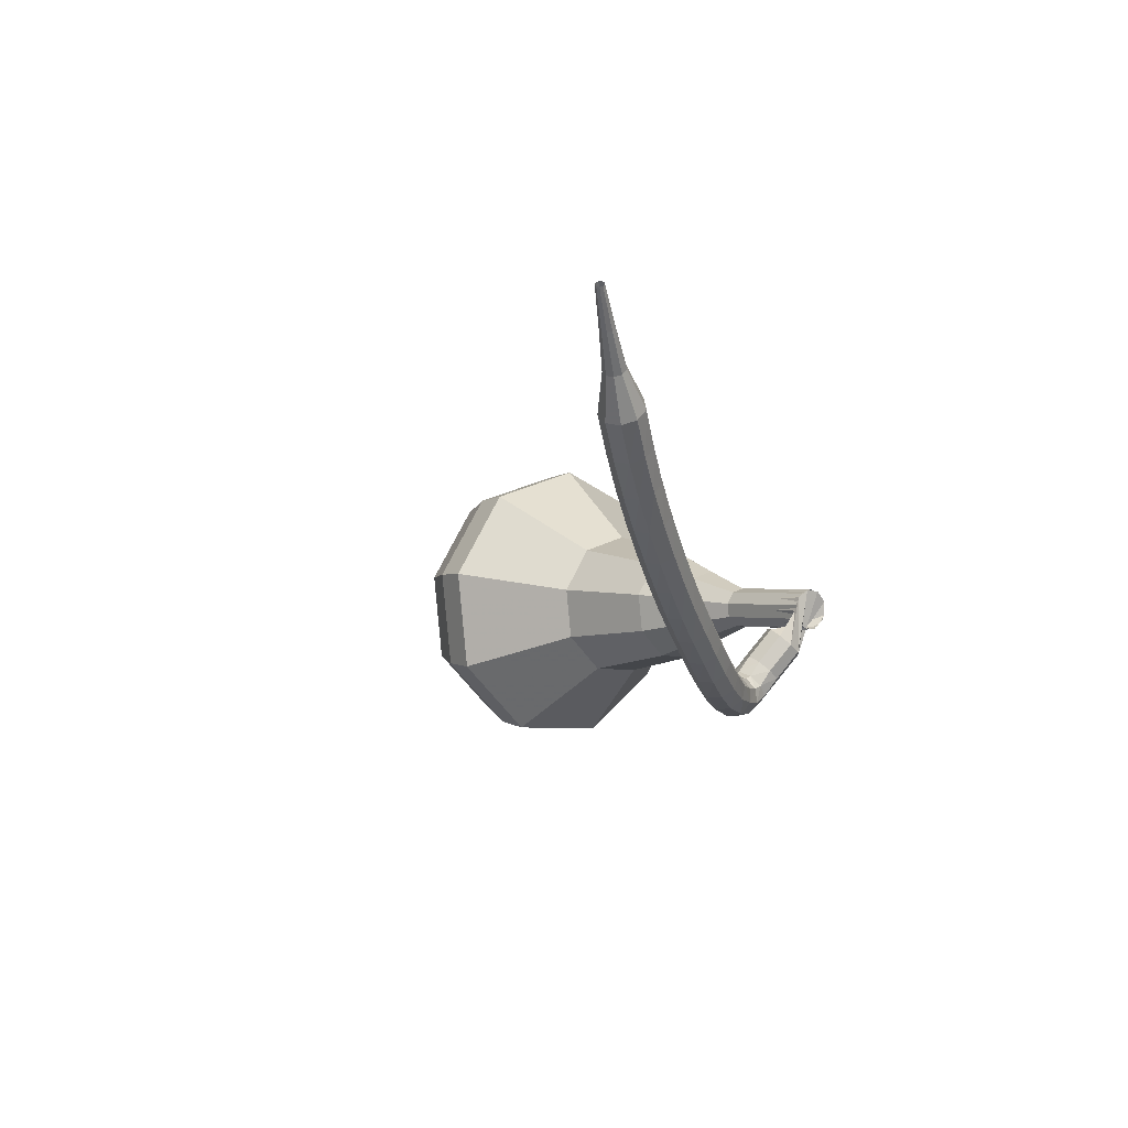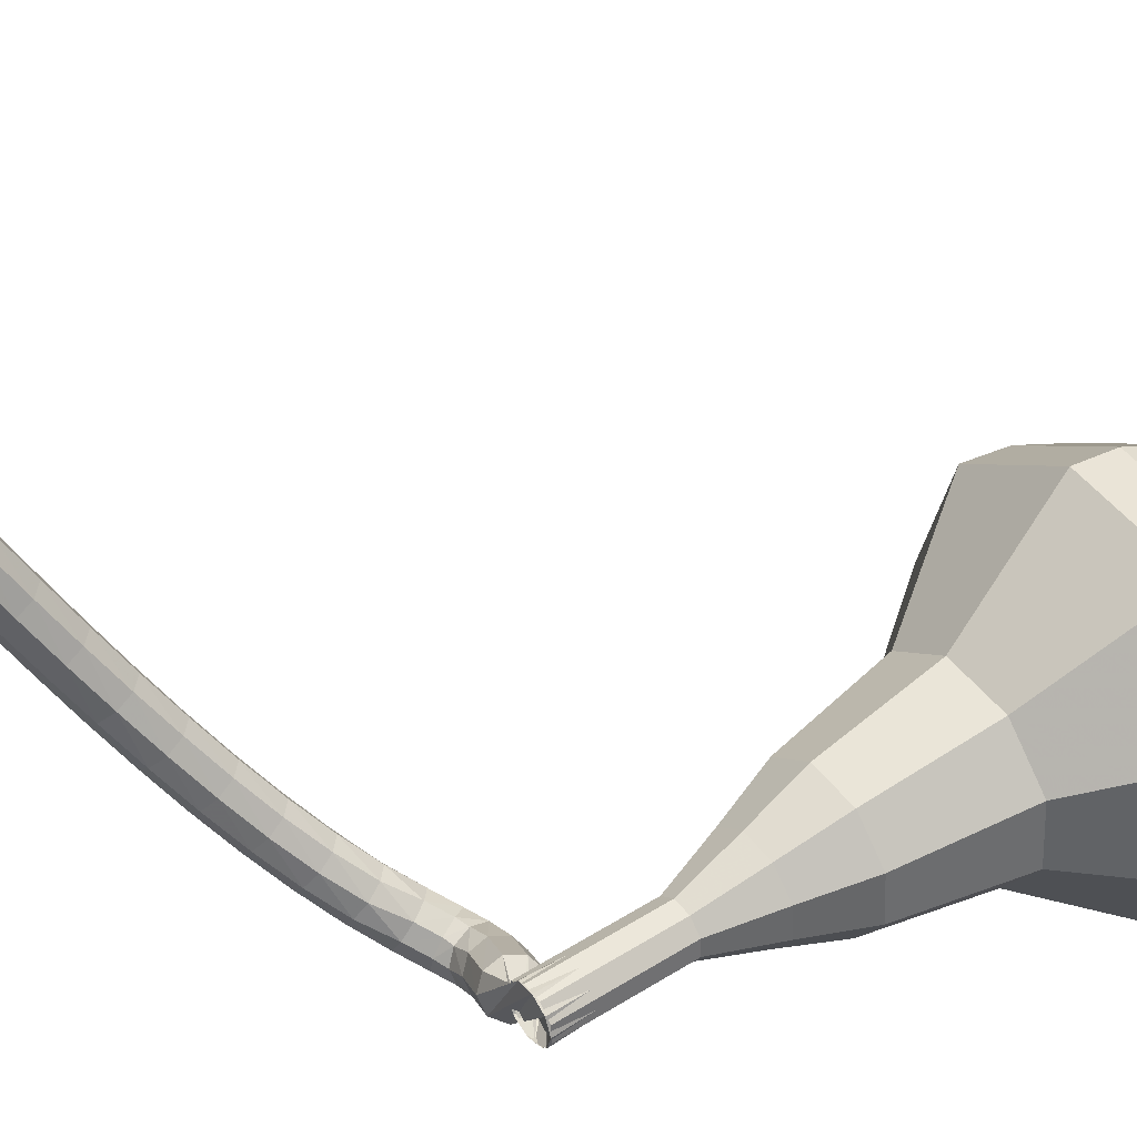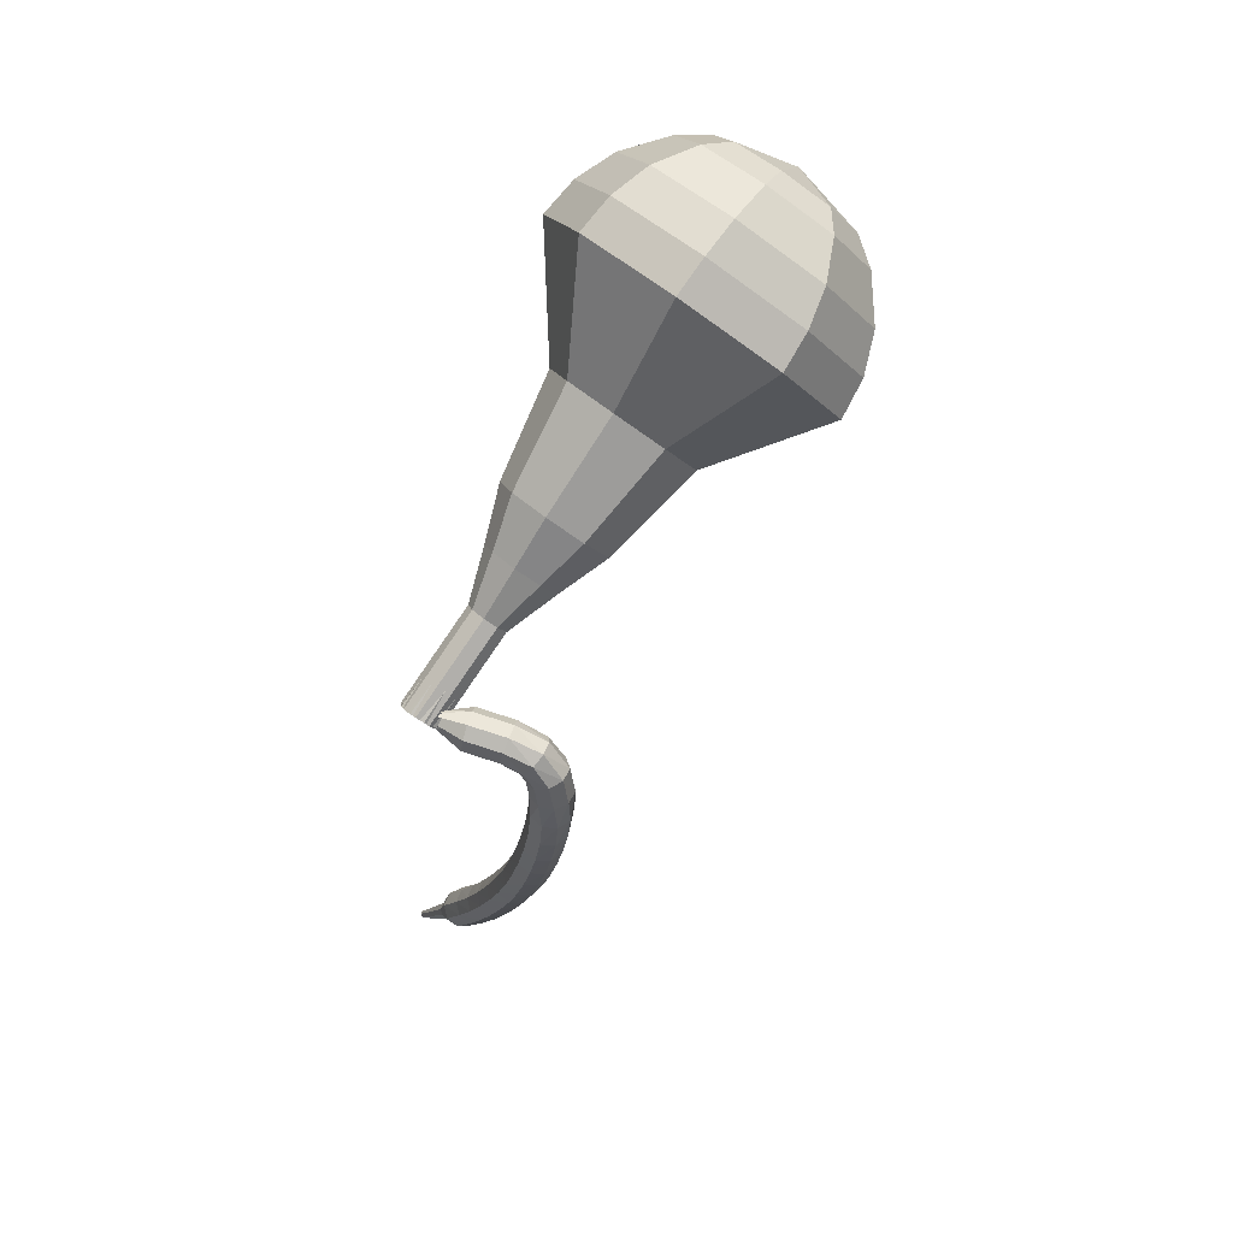
<metadata>
{"format":"obj","ext":"obj","renderer":"f3d","projection":"perspective","resolution":1024,"background":"white","views":[{"elev":-79.7,"azim":-52.7,"up":"+Z"},{"elev":-66.9,"azim":-94.4,"up":"+Y"},{"elev":24.6,"azim":88.9,"up":"+Z"}]}
</metadata>
<code>
g tube1
v 160.1 149.3 210.4
v 158 151 208.4
v 154.8 151 207.3
v 151.9 149.3 207.7
v 150.8 146.5 209.3
v 151.8 144.1 211.4
v 154.7 143.2 213.1
v 157.9 144.1 213.4
v 160 146.5 212.4
v 160.1 149.3 210.4
v 158.6 149.3 211.1
v 157.1 150.6 209.6
v 154.7 150.6 208.8
v 152.6 149.3 209.1
v 151.8 147.2 210.3
v 152.6 145.5 211.9
v 154.7 144.8 213.1
v 157 145.5 213.4
v 158.6 147.3 212.6
v 158.6 149.3 211.1
v 155.1 148.3 211.8
v 155.1 148.3 211.8
v 155.1 148.3 211.8
v 155.1 148.3 211.8
v 155.1 148.3 211.8
v 155.1 148.3 211.8
v 155.1 148.3 211.8
v 155.1 148.3 211.8
v 155.1 148.3 211.8
v 155.1 148.3 211.8
v 161.3 132.1 190.5
v 161.2 132.7 190.1
v 161.6 133.2 189.9
v 162.2 133.4 190
v 162.8 133.3 190.3
v 163.1 132.8 190.7
v 162.9 132.2 191
v 162.4 131.8 191.1
v 161.7 131.7 190.9
v 161.3 132.1 190.5
v 163.5 134.4 190.1
v 163.3 134.3 189.5
v 162.7 134.3 189.1
v 162 134.5 189.2
v 161.6 134.7 189.7
v 161.6 134.8 190.4
v 162.1 134.9 190.9
v 162.8 134.7 191
v 163.3 134.6 190.7
v 163.5 134.4 190.1
v 163.9 136 189.7
v 163.6 135.9 189.1
v 163 135.9 188.7
v 162.4 136 188.8
v 162 136.3 189.3
v 162 136.5 190
v 162.5 136.6 190.5
v 163.1 136.5 190.6
v 163.7 136.3 190.3
v 163.9 136 189.7
v 164.1 137.3 189.1
v 163.8 136.9 188.6
v 163.2 136.7 188.4
v 162.6 136.8 188.5
v 162.1 137.1 188.9
v 162.2 137.6 189.4
v 162.6 137.9 189.8
v 163.3 137.9 189.9
v 163.9 137.7 189.6
v 164.1 137.3 189.1
v 163.7 138.5 188.3
v 163.9 137.9 188
v 163.7 137.3 187.9
v 163.1 136.9 187.9
v 162.5 137 188.1
v 162.1 137.5 188.4
v 162.1 138.1 188.6
v 162.5 138.6 188.7
v 163.2 138.8 188.6
v 163.7 138.5 188.3
v 162.6 139 187.2
v 163.1 138.7 186.9
v 163.4 138.1 186.7
v 163.2 137.4 186.8
v 162.7 137 187
v 162.1 137.1 187.3
v 161.7 137.6 187.6
v 161.6 138.3 187.6
v 162 138.8 187.5
v 162.6 139 187.2
v 161.6 138.9 185.9
v 162.2 138.8 185.5
v 162.5 138.2 185.3
v 162.5 137.5 185.4
v 162.1 137.1 185.7
v 161.6 137 186.1
v 161.1 137.4 186.3
v 160.9 138 186.4
v 161.1 138.7 186.2
v 161.6 138.9 185.9
v 160.6 138.8 184.5
v 161.1 138.6 184.1
v 161.5 138.1 183.9
v 161.5 137.4 184
v 161.2 136.9 184.3
v 160.7 136.8 184.7
v 160.2 137.2 185
v 160 137.8 185.1
v 160.1 138.4 184.9
v 160.6 138.8 184.5
v 159.4 138.5 183.1
v 159.9 138.4 182.7
v 160.3 137.9 182.4
v 160.4 137.2 182.5
v 160.1 136.7 182.9
v 159.6 136.6 183.3
v 159.1 136.9 183.6
v 158.9 137.6 183.7
v 159 138.2 183.5
v 159.4 138.5 183.1
v 158.2 138.2 181.7
v 158.7 138.1 181.2
v 159 137.6 181
v 159.1 136.9 181.1
v 158.8 136.4 181.4
v 158.4 136.3 181.9
v 157.9 136.6 182.3
v 157.7 137.3 182.4
v 157.8 137.9 182.1
v 158.2 138.2 181.7
v 156.8 137.9 180.3
v 157.3 137.8 179.8
v 157.7 137.3 179.6
v 157.8 136.6 179.7
v 157.5 136.1 180.1
v 157.1 136 180.6
v 156.6 136.3 180.9
v 156.3 136.9 181
v 156.4 137.6 180.8
v 156.8 137.9 180.3
v 155.4 137.5 179
v 155.9 137.4 178.5
v 156.2 136.9 178.2
v 156.4 136.2 178.3
v 156.1 135.7 178.7
v 155.7 135.6 179.2
v 155.2 135.9 179.6
v 155 136.5 179.7
v 155 137.2 179.4
v 155.4 137.5 179
v 153.9 137.1 177.7
v 154.4 137 177.2
v 154.8 136.5 176.9
v 154.9 135.8 177
v 154.7 135.3 177.4
v 154.3 135.2 177.9
v 153.8 135.5 178.3
v 153.6 136.1 178.4
v 153.6 136.7 178.1
v 153.9 137.1 177.7
v 152.4 136.6 176.4
v 152.9 136.5 175.9
v 153.3 136 175.6
v 153.4 135.3 175.7
v 153.2 134.8 176.1
v 152.8 134.7 176.6
v 152.4 135 177.1
v 152.1 135.6 177.1
v 152.1 136.2 176.9
v 152.4 136.6 176.4
v 150.9 136.1 175.1
v 151.3 136 174.6
v 151.7 135.5 174.4
v 151.9 134.8 174.4
v 151.7 134.3 174.9
v 151.4 134.2 175.4
v 150.9 134.5 175.8
v 150.6 135.1 175.9
v 150.6 135.7 175.6
v 150.9 136.1 175.1
v 149.3 135.5 173.9
v 149.8 135.4 173.4
v 150.2 134.9 173.1
v 150.4 134.3 173.2
v 150.2 133.7 173.7
v 149.9 133.6 174.2
v 149.4 133.9 174.6
v 149.1 134.5 174.7
v 149.1 135.1 174.4
v 149.3 135.5 173.9
v 147.8 134.8 172.8
v 148.2 134.7 172.2
v 148.6 134.3 172
v 148.8 133.6 172
v 148.7 133.1 172.5
v 148.4 132.9 173
v 147.9 133.2 173.5
v 147.6 133.8 173.6
v 147.5 134.4 173.3
v 147.8 134.8 172.8
v 146.2 134.1 171.6
v 146.6 134 171.1
v 147 133.6 170.8
v 147.3 132.9 170.9
v 147.2 132.4 171.4
v 146.9 132.2 171.9
v 146.4 132.5 172.4
v 146.1 133.1 172.5
v 146 133.7 172.2
v 146.2 134.1 171.6
v 144.9 132.9 170.5
v 145.1 132.8 170.3
v 145.3 132.6 170.1
v 145.4 132.3 170.2
v 145.4 132 170.4
v 145.2 131.9 170.7
v 145 132.1 170.9
v 144.8 132.4 171
v 144.8 132.7 170.8
v 144.9 132.9 170.5
v 143.4 131.9 169.5
v 143.5 131.9 169.3
v 143.7 131.8 169.2
v 143.8 131.5 169.2
v 143.8 131.4 169.4
v 143.6 131.3 169.6
v 143.5 131.4 169.7
v 143.4 131.6 169.7
v 143.3 131.8 169.7
v 143.4 131.9 169.5
v 141.9 131 168.4
v 142 131 168.3
v 142.1 130.9 168.2
v 142.1 130.8 168.2
v 142.1 130.7 168.3
v 142.1 130.7 168.5
v 142 130.7 168.5
v 141.9 130.8 168.6
v 141.9 130.9 168.5
v 141.9 131 168.4
f 1 2 12
f 12 11 1
f 2 3 13
f 13 12 2
f 3 4 14
f 14 13 3
f 4 5 15
f 15 14 4
f 5 6 16
f 16 15 5
f 6 7 17
f 17 16 6
f 7 8 18
f 18 17 7
f 8 9 19
f 19 18 8
f 9 10 20
f 20 19 9
f 11 12 22
f 22 21 11
f 12 13 23
f 23 22 12
f 13 14 24
f 24 23 13
f 14 15 25
f 25 24 14
f 15 16 26
f 26 25 15
f 16 17 27
f 27 26 16
f 17 18 28
f 28 27 17
f 18 19 29
f 29 28 18
f 19 20 30
f 30 29 19
f 21 22 32
f 32 31 21
f 22 23 33
f 33 32 22
f 23 24 34
f 34 33 23
f 24 25 35
f 35 34 24
f 25 26 36
f 36 35 25
f 26 27 37
f 37 36 26
f 27 28 38
f 38 37 27
f 28 29 39
f 39 38 28
f 29 30 40
f 40 39 29
f 31 32 42
f 42 41 31
f 32 33 43
f 43 42 32
f 33 34 44
f 44 43 33
f 34 35 45
f 45 44 34
f 35 36 46
f 46 45 35
f 36 37 47
f 47 46 36
f 37 38 48
f 48 47 37
f 38 39 49
f 49 48 38
f 39 40 50
f 50 49 39
f 41 42 52
f 52 51 41
f 42 43 53
f 53 52 42
f 43 44 54
f 54 53 43
f 44 45 55
f 55 54 44
f 45 46 56
f 56 55 45
f 46 47 57
f 57 56 46
f 47 48 58
f 58 57 47
f 48 49 59
f 59 58 48
f 49 50 60
f 60 59 49
f 51 52 62
f 62 61 51
f 52 53 63
f 63 62 52
f 53 54 64
f 64 63 53
f 54 55 65
f 65 64 54
f 55 56 66
f 66 65 55
f 56 57 67
f 67 66 56
f 57 58 68
f 68 67 57
f 58 59 69
f 69 68 58
f 59 60 70
f 70 69 59
f 61 62 72
f 72 71 61
f 62 63 73
f 73 72 62
f 63 64 74
f 74 73 63
f 64 65 75
f 75 74 64
f 65 66 76
f 76 75 65
f 66 67 77
f 77 76 66
f 67 68 78
f 78 77 67
f 68 69 79
f 79 78 68
f 69 70 80
f 80 79 69
f 71 72 82
f 82 81 71
f 72 73 83
f 83 82 72
f 73 74 84
f 84 83 73
f 74 75 85
f 85 84 74
f 75 76 86
f 86 85 75
f 76 77 87
f 87 86 76
f 77 78 88
f 88 87 77
f 78 79 89
f 89 88 78
f 79 80 90
f 90 89 79
f 81 82 92
f 92 91 81
f 82 83 93
f 93 92 82
f 83 84 94
f 94 93 83
f 84 85 95
f 95 94 84
f 85 86 96
f 96 95 85
f 86 87 97
f 97 96 86
f 87 88 98
f 98 97 87
f 88 89 99
f 99 98 88
f 89 90 100
f 100 99 89
f 91 92 102
f 102 101 91
f 92 93 103
f 103 102 92
f 93 94 104
f 104 103 93
f 94 95 105
f 105 104 94
f 95 96 106
f 106 105 95
f 96 97 107
f 107 106 96
f 97 98 108
f 108 107 97
f 98 99 109
f 109 108 98
f 99 100 110
f 110 109 99
f 101 102 112
f 112 111 101
f 102 103 113
f 113 112 102
f 103 104 114
f 114 113 103
f 104 105 115
f 115 114 104
f 105 106 116
f 116 115 105
f 106 107 117
f 117 116 106
f 107 108 118
f 118 117 107
f 108 109 119
f 119 118 108
f 109 110 120
f 120 119 109
f 111 112 122
f 122 121 111
f 112 113 123
f 123 122 112
f 113 114 124
f 124 123 113
f 114 115 125
f 125 124 114
f 115 116 126
f 126 125 115
f 116 117 127
f 127 126 116
f 117 118 128
f 128 127 117
f 118 119 129
f 129 128 118
f 119 120 130
f 130 129 119
f 121 122 132
f 132 131 121
f 122 123 133
f 133 132 122
f 123 124 134
f 134 133 123
f 124 125 135
f 135 134 124
f 125 126 136
f 136 135 125
f 126 127 137
f 137 136 126
f 127 128 138
f 138 137 127
f 128 129 139
f 139 138 128
f 129 130 140
f 140 139 129
f 131 132 142
f 142 141 131
f 132 133 143
f 143 142 132
f 133 134 144
f 144 143 133
f 134 135 145
f 145 144 134
f 135 136 146
f 146 145 135
f 136 137 147
f 147 146 136
f 137 138 148
f 148 147 137
f 138 139 149
f 149 148 138
f 139 140 150
f 150 149 139
f 141 142 152
f 152 151 141
f 142 143 153
f 153 152 142
f 143 144 154
f 154 153 143
f 144 145 155
f 155 154 144
f 145 146 156
f 156 155 145
f 146 147 157
f 157 156 146
f 147 148 158
f 158 157 147
f 148 149 159
f 159 158 148
f 149 150 160
f 160 159 149
f 151 152 162
f 162 161 151
f 152 153 163
f 163 162 152
f 153 154 164
f 164 163 153
f 154 155 165
f 165 164 154
f 155 156 166
f 166 165 155
f 156 157 167
f 167 166 156
f 157 158 168
f 168 167 157
f 158 159 169
f 169 168 158
f 159 160 170
f 170 169 159
f 161 162 172
f 172 171 161
f 162 163 173
f 173 172 162
f 163 164 174
f 174 173 163
f 164 165 175
f 175 174 164
f 165 166 176
f 176 175 165
f 166 167 177
f 177 176 166
f 167 168 178
f 178 177 167
f 168 169 179
f 179 178 168
f 169 170 180
f 180 179 169
f 171 172 182
f 182 181 171
f 172 173 183
f 183 182 172
f 173 174 184
f 184 183 173
f 174 175 185
f 185 184 174
f 175 176 186
f 186 185 175
f 176 177 187
f 187 186 176
f 177 178 188
f 188 187 177
f 178 179 189
f 189 188 178
f 179 180 190
f 190 189 179
f 181 182 192
f 192 191 181
f 182 183 193
f 193 192 182
f 183 184 194
f 194 193 183
f 184 185 195
f 195 194 184
f 185 186 196
f 196 195 185
f 186 187 197
f 197 196 186
f 187 188 198
f 198 197 187
f 188 189 199
f 199 198 188
f 189 190 200
f 200 199 189
f 191 192 202
f 202 201 191
f 192 193 203
f 203 202 192
f 193 194 204
f 204 203 193
f 194 195 205
f 205 204 194
f 195 196 206
f 206 205 195
f 196 197 207
f 207 206 196
f 197 198 208
f 208 207 197
f 198 199 209
f 209 208 198
f 199 200 210
f 210 209 199
f 201 202 212
f 212 211 201
f 202 203 213
f 213 212 202
f 203 204 214
f 214 213 203
f 204 205 215
f 215 214 204
f 205 206 216
f 216 215 205
f 206 207 217
f 217 216 206
f 207 208 218
f 218 217 207
f 208 209 219
f 219 218 208
f 209 210 220
f 220 219 209
f 211 212 222
f 222 221 211
f 212 213 223
f 223 222 212
f 213 214 224
f 224 223 213
f 214 215 225
f 225 224 214
f 215 216 226
f 226 225 215
f 216 217 227
f 227 226 216
f 217 218 228
f 228 227 217
f 218 219 229
f 229 228 218
f 219 220 230
f 230 229 219
f 221 222 232
f 232 231 221
f 222 223 233
f 233 232 222
f 223 224 234
f 234 233 223
f 224 225 235
f 235 234 224
f 225 226 236
f 236 235 225
f 226 227 237
f 237 236 226
f 227 228 238
f 238 237 227
f 228 229 239
f 239 238 228
f 229 230 240
f 240 239 229
v 163.1 133 190.5
v 162.6 133.3 190.1
v 162 133.3 189.9
v 161.4 133 190
v 161.2 132.4 190.3
v 161.4 131.9 190.7
v 162 131.7 191.1
v 162.6 131.9 191.1
v 163 132.4 190.9
v 163.1 133 190.5
v 162.4 134.4 192.5
v 162 134.8 192.1
v 161.3 134.8 191.8
v 160.8 134.4 191.9
v 160.5 133.9 192.2
v 160.8 133.4 192.7
v 161.3 133.2 193
v 162 133.4 193.1
v 162.4 133.9 192.9
v 162.4 134.4 192.5
v 161.8 135.8 194.4
v 161.4 136.2 194
v 160.7 136.2 193.8
v 160.1 135.8 193.8
v 159.9 135.3 194.2
v 160.1 134.8 194.6
v 160.7 134.6 194.9
v 161.3 134.8 195
v 161.8 135.3 194.8
v 161.8 135.8 194.4
v 161.9 137.6 196.3
v 161.1 138.3 195.6
v 159.9 138.3 195.2
v 158.8 137.6 195.3
v 158.4 136.6 195.9
v 158.8 135.7 196.7
v 159.9 135.3 197.3
v 161.1 135.7 197.5
v 161.9 136.6 197.1
v 161.9 137.6 196.3
v 162.1 139.4 198.3
v 161 140.4 197.1
v 159.1 140.4 196.5
v 157.5 139.4 196.7
v 156.9 137.9 197.7
v 157.5 136.5 198.9
v 159.1 136 199.8
v 160.9 136.5 200
v 162.1 137.9 199.4
v 162.1 139.4 198.3
v 161.7 142.7 202.1
v 160.1 144 200.6
v 157.7 144 199.8
v 155.5 142.7 200.1
v 154.7 140.6 201.3
v 155.5 138.8 202.9
v 157.6 138.1 204.2
v 160.1 138.8 204.5
v 161.7 140.6 203.6
v 161.7 142.7 202.1
v 163.8 147.1 206
v 160.7 149.8 203
v 155.8 149.8 201.4
v 151.5 147.1 201.9
v 149.8 142.9 204.4
v 151.4 139.3 207.6
v 155.7 137.9 210.1
v 160.5 139.3 210.6
v 163.8 142.9 209
v 163.8 147.1 206
v 163.1 148.1 207.5
v 160.1 150.7 204.5
v 155.4 150.7 203
v 151.2 148 203.5
v 149.5 144 205.9
v 151.1 140.5 209
v 155.2 139.1 211.4
v 159.9 140.5 212
v 163.1 144.1 210.4
v 163.1 148.1 207.5
v 162 148.8 208.9
v 159.2 151.2 206.3
v 155 151.1 204.9
v 151.3 148.8 205.4
v 149.8 145.2 207.5
v 151.2 142.1 210.3
v 154.9 140.8 212.5
v 159.1 142.1 212.9
v 161.9 145.2 211.5
v 162 148.8 208.9
v 160.1 149.3 210.4
v 158 151 208.4
v 154.8 151 207.3
v 151.9 149.3 207.7
v 150.8 146.5 209.3
v 151.8 144.1 211.4
v 154.7 143.2 213.1
v 157.9 144.1 213.4
v 160 146.5 212.4
v 160.1 149.3 210.4
v 158.6 149.3 211.1
v 157.1 150.6 209.6
v 154.7 150.6 208.8
v 152.6 149.3 209.1
v 151.8 147.2 210.3
v 152.6 145.5 211.9
v 154.7 144.8 213.1
v 157 145.5 213.4
v 158.6 147.3 212.6
v 158.6 149.3 211.1
v 155.1 148.3 211.8
v 155.1 148.3 211.8
v 155.1 148.3 211.8
v 155.1 148.3 211.8
v 155.1 148.3 211.8
v 155.1 148.3 211.8
v 155.1 148.3 211.8
v 155.1 148.3 211.8
v 155.1 148.3 211.8
v 155.1 148.3 211.8
f 241 242 252
f 252 251 241
f 242 243 253
f 253 252 242
f 243 244 254
f 254 253 243
f 244 245 255
f 255 254 244
f 245 246 256
f 256 255 245
f 246 247 257
f 257 256 246
f 247 248 258
f 258 257 247
f 248 249 259
f 259 258 248
f 249 250 260
f 260 259 249
f 251 252 262
f 262 261 251
f 252 253 263
f 263 262 252
f 253 254 264
f 264 263 253
f 254 255 265
f 265 264 254
f 255 256 266
f 266 265 255
f 256 257 267
f 267 266 256
f 257 258 268
f 268 267 257
f 258 259 269
f 269 268 258
f 259 260 270
f 270 269 259
f 261 262 272
f 272 271 261
f 262 263 273
f 273 272 262
f 263 264 274
f 274 273 263
f 264 265 275
f 275 274 264
f 265 266 276
f 276 275 265
f 266 267 277
f 277 276 266
f 267 268 278
f 278 277 267
f 268 269 279
f 279 278 268
f 269 270 280
f 280 279 269
f 271 272 282
f 282 281 271
f 272 273 283
f 283 282 272
f 273 274 284
f 284 283 273
f 274 275 285
f 285 284 274
f 275 276 286
f 286 285 275
f 276 277 287
f 287 286 276
f 277 278 288
f 288 287 277
f 278 279 289
f 289 288 278
f 279 280 290
f 290 289 279
f 281 282 292
f 292 291 281
f 282 283 293
f 293 292 282
f 283 284 294
f 294 293 283
f 284 285 295
f 295 294 284
f 285 286 296
f 296 295 285
f 286 287 297
f 297 296 286
f 287 288 298
f 298 297 287
f 288 289 299
f 299 298 288
f 289 290 300
f 300 299 289
f 291 292 302
f 302 301 291
f 292 293 303
f 303 302 292
f 293 294 304
f 304 303 293
f 294 295 305
f 305 304 294
f 295 296 306
f 306 305 295
f 296 297 307
f 307 306 296
f 297 298 308
f 308 307 297
f 298 299 309
f 309 308 298
f 299 300 310
f 310 309 299
f 301 302 312
f 312 311 301
f 302 303 313
f 313 312 302
f 303 304 314
f 314 313 303
f 304 305 315
f 315 314 304
f 305 306 316
f 316 315 305
f 306 307 317
f 317 316 306
f 307 308 318
f 318 317 307
f 308 309 319
f 319 318 308
f 309 310 320
f 320 319 309
f 311 312 322
f 322 321 311
f 312 313 323
f 323 322 312
f 313 314 324
f 324 323 313
f 314 315 325
f 325 324 314
f 315 316 326
f 326 325 315
f 316 317 327
f 327 326 316
f 317 318 328
f 328 327 317
f 318 319 329
f 329 328 318
f 319 320 330
f 330 329 319
f 321 322 332
f 332 331 321
f 322 323 333
f 333 332 322
f 323 324 334
f 334 333 323
f 324 325 335
f 335 334 324
f 325 326 336
f 336 335 325
f 326 327 337
f 337 336 326
f 327 328 338
f 338 337 327
f 328 329 339
f 339 338 328
f 329 330 340
f 340 339 329
f 331 332 342
f 342 341 331
f 332 333 343
f 343 342 332
f 333 334 344
f 344 343 333
f 334 335 345
f 345 344 334
f 335 336 346
f 346 345 335
f 336 337 347
f 347 346 336
f 337 338 348
f 348 347 337
f 338 339 349
f 349 348 338
f 339 340 350
f 350 349 339
f 341 342 352
f 352 351 341
f 342 343 353
f 353 352 342
f 343 344 354
f 354 353 343
f 344 345 355
f 355 354 344
f 345 346 356
f 356 355 345
f 346 347 357
f 357 356 346
f 347 348 358
f 358 357 347
f 348 349 359
f 359 358 348
f 349 350 360
f 360 359 349
g

</code>
